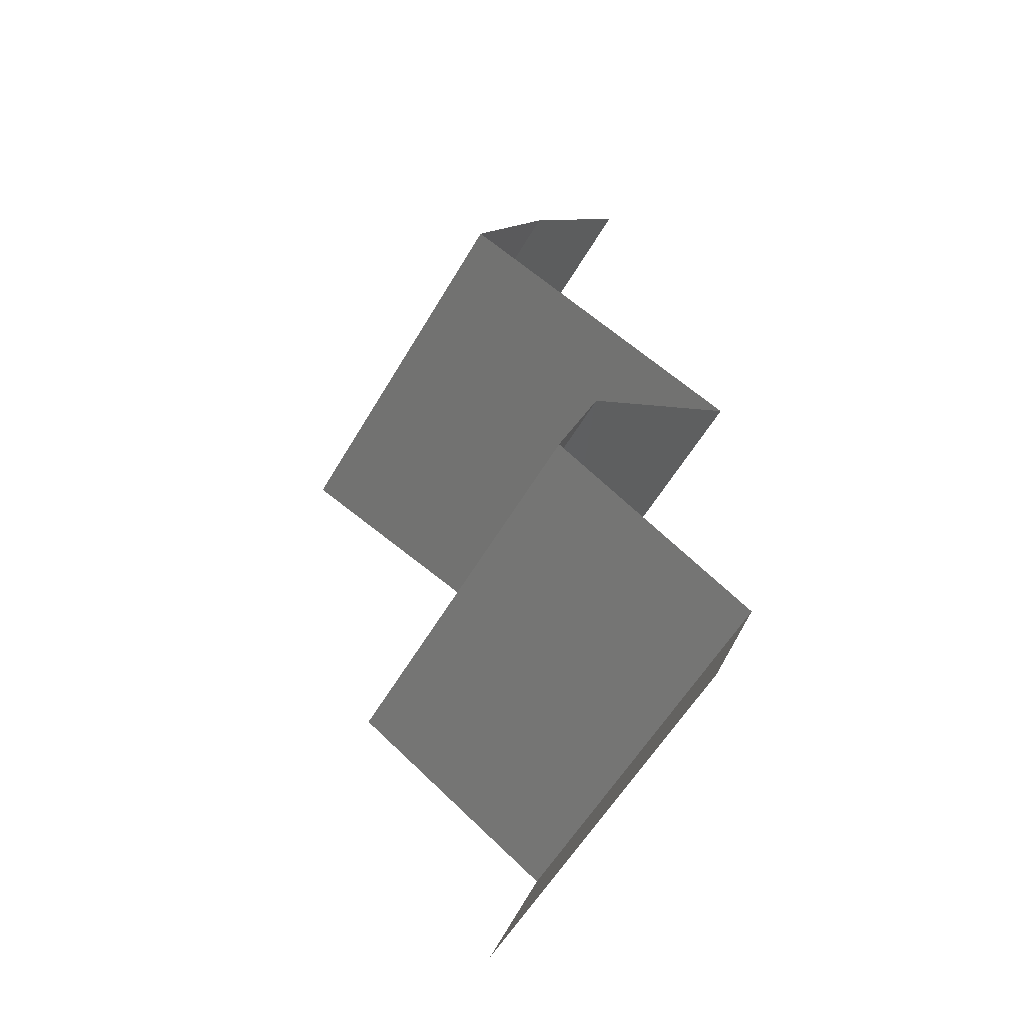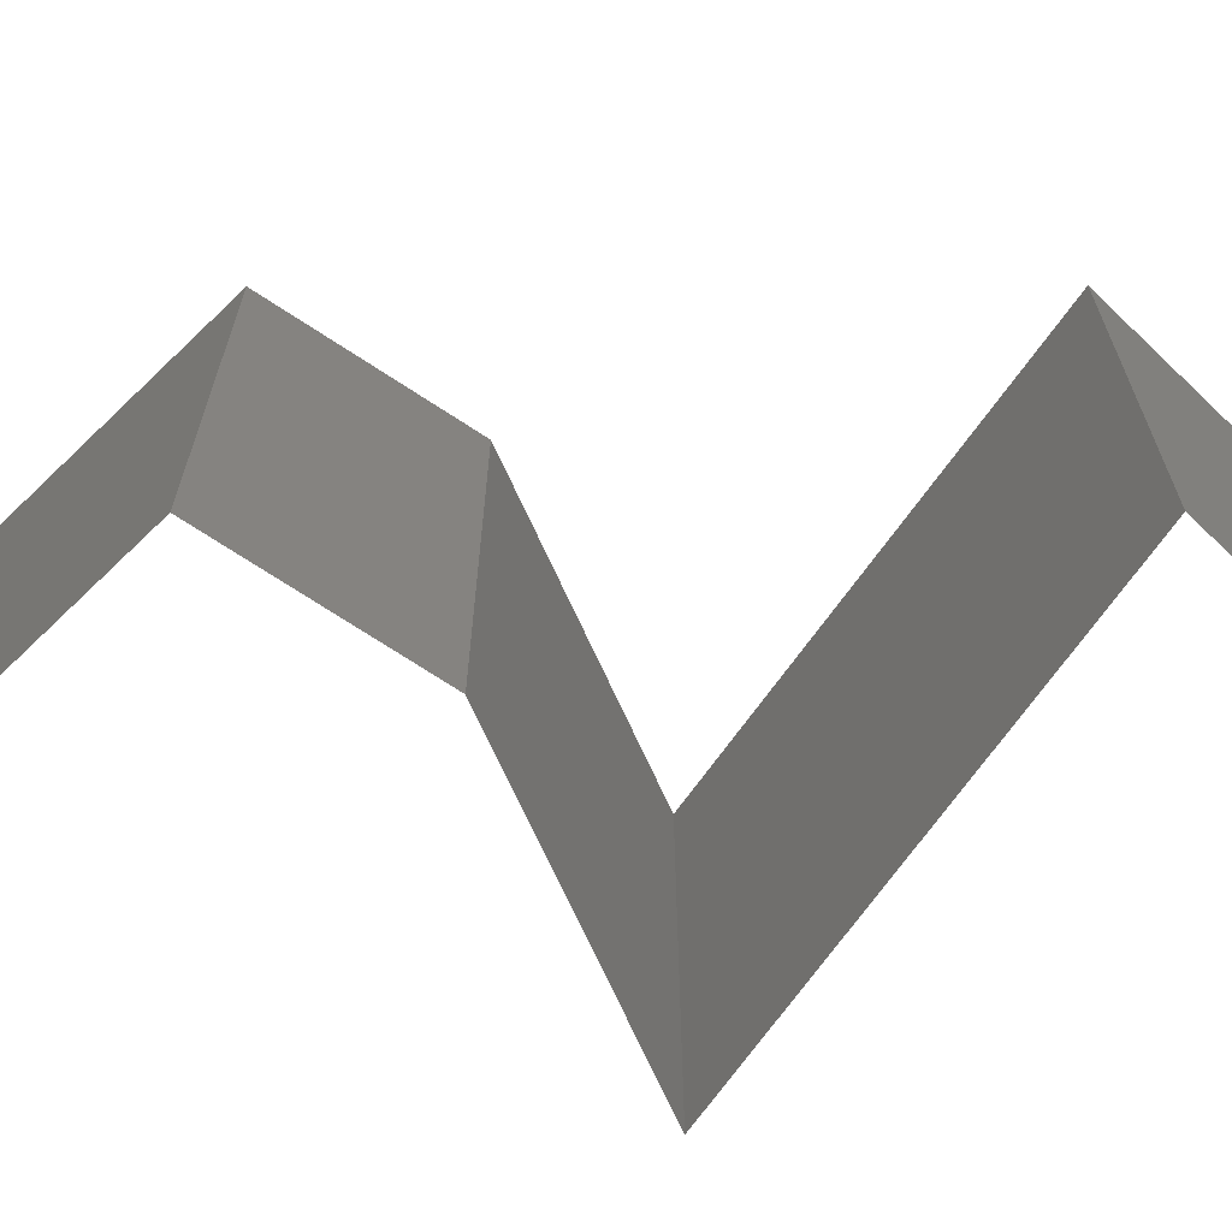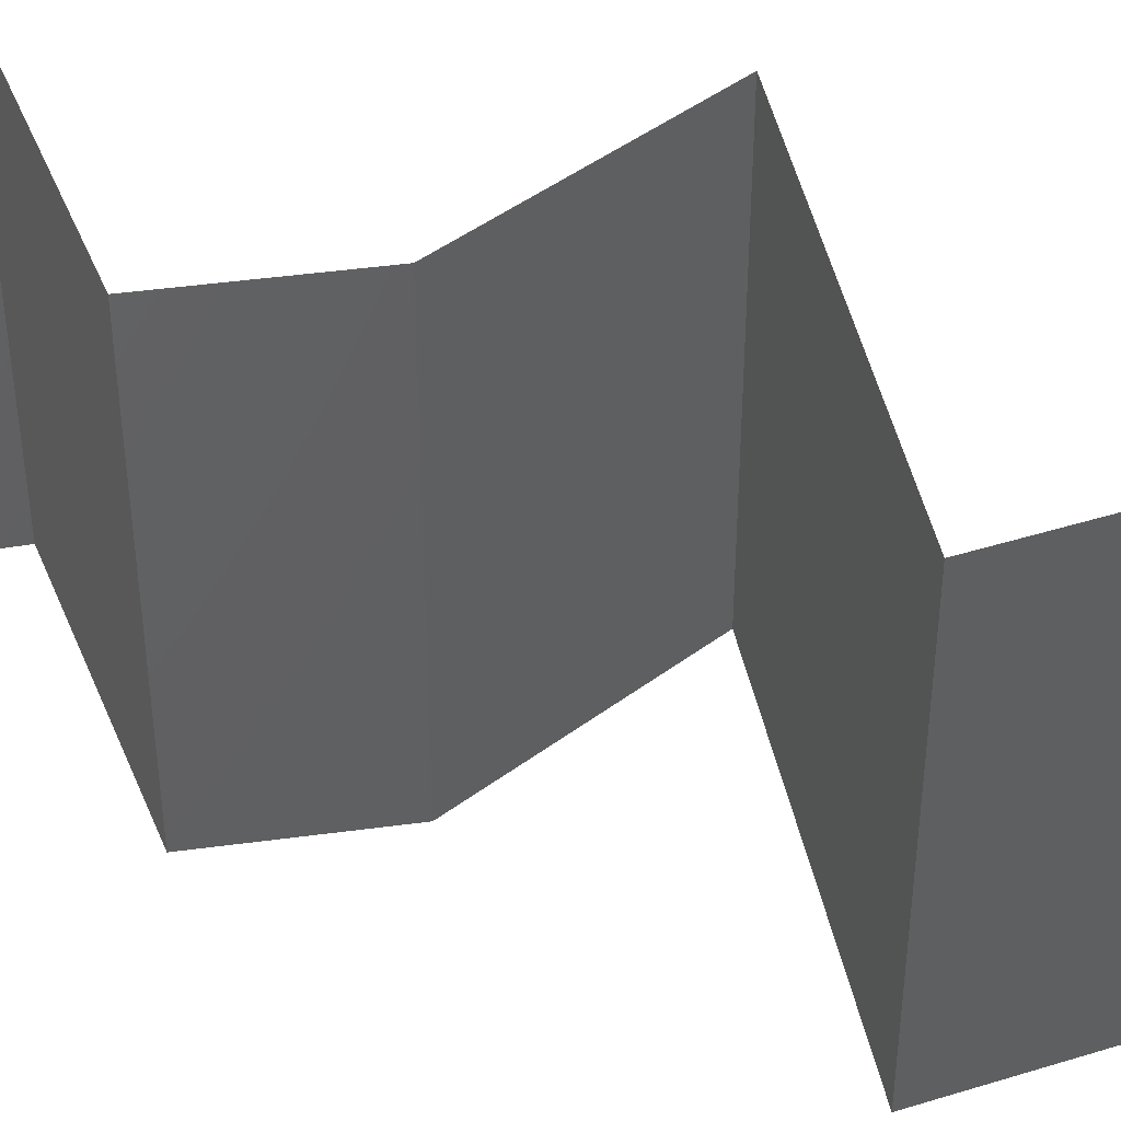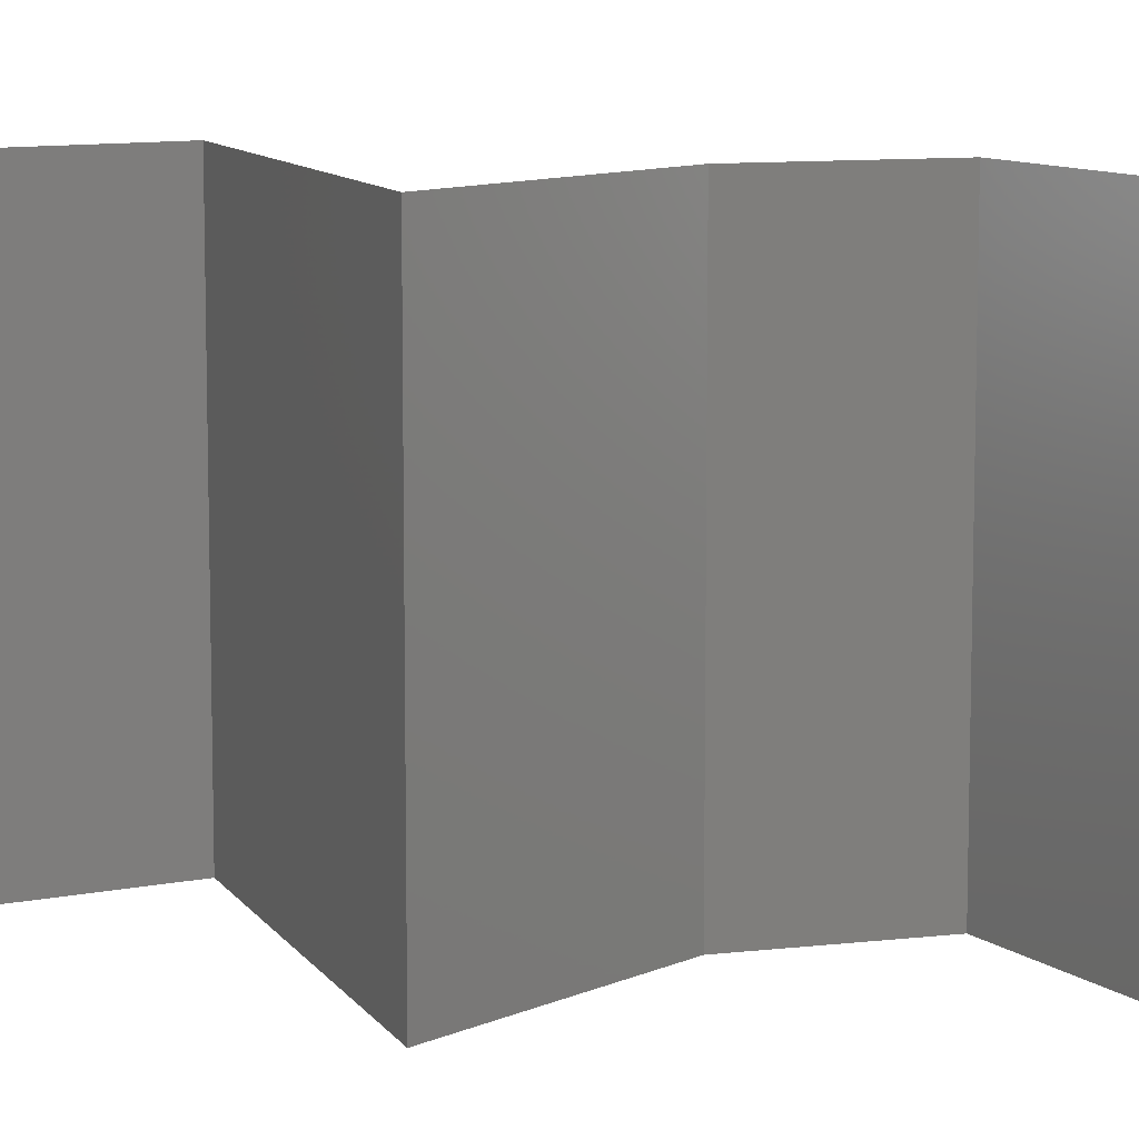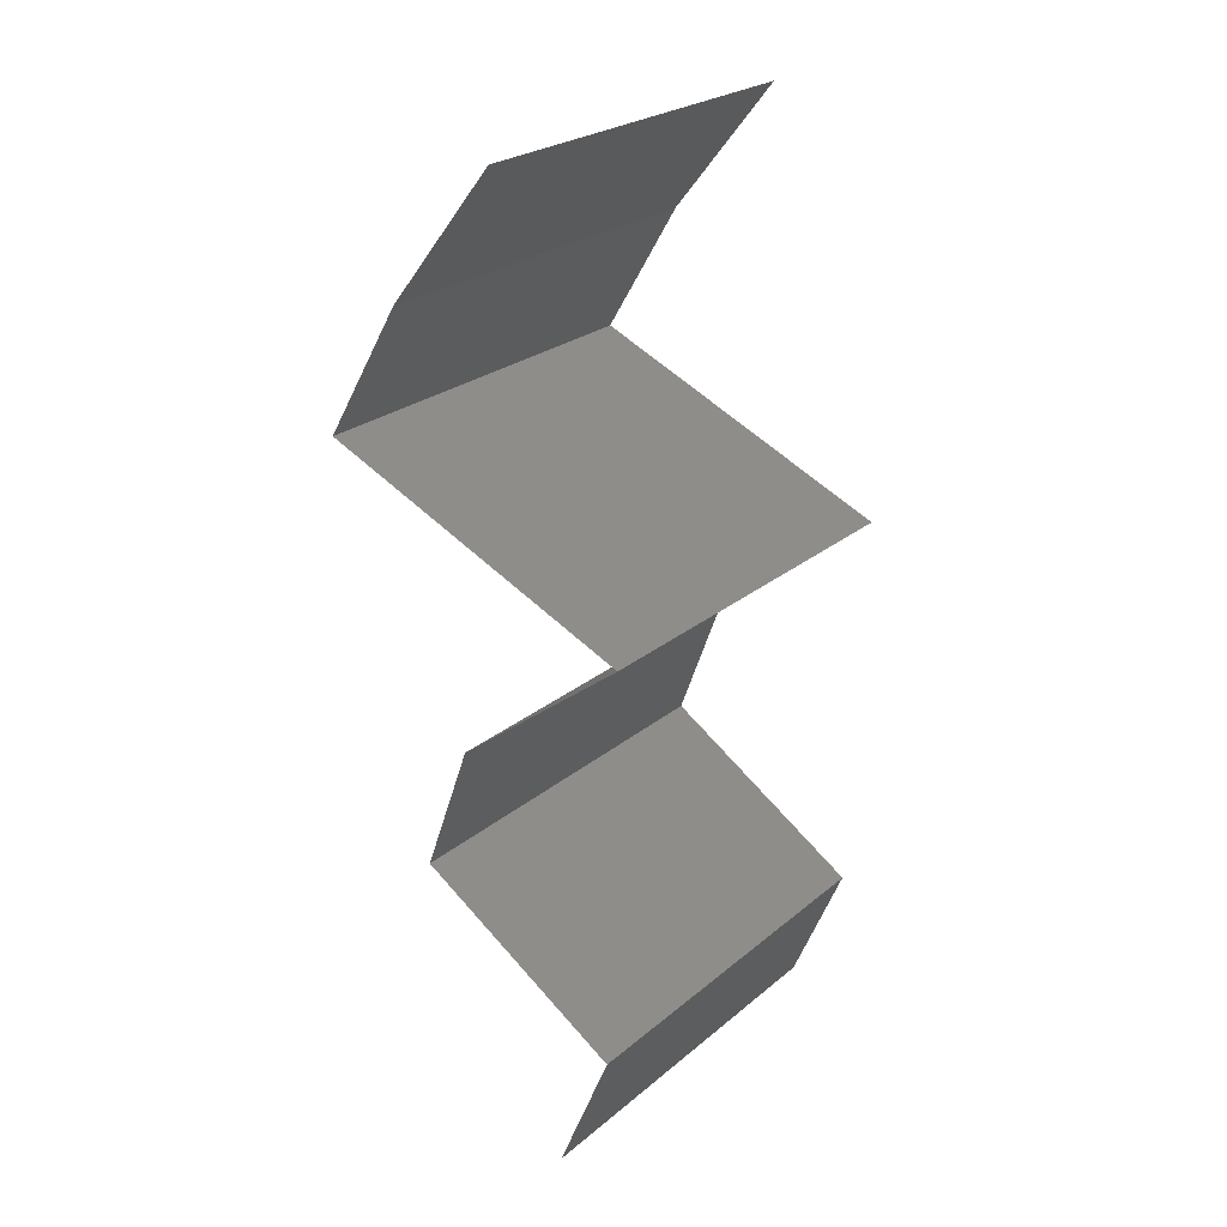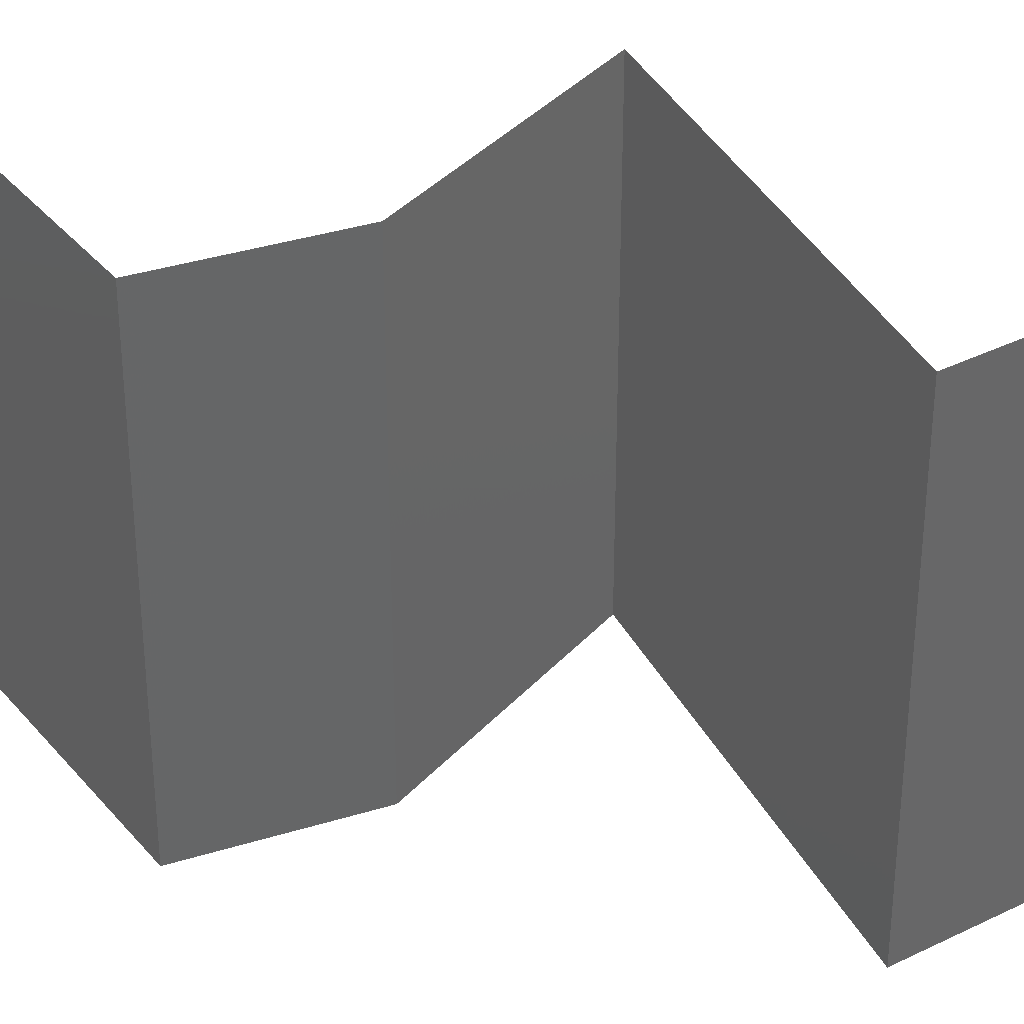
<metadata>
{"format":"stl","ext":"stl","renderer":"f3d","projection":"perspective","resolution":1024,"background":"white","views":[{"elev":-58.0,"azim":149.8,"up":"+Y"},{"elev":-72.5,"azim":76.8,"up":"+Z"},{"elev":45.6,"azim":101.2,"up":"+Z"},{"elev":10.0,"azim":-86.9,"up":"+Z"},{"elev":25.3,"azim":-142.4,"up":"+Y"},{"elev":37.0,"azim":88.2,"up":"+Z"}]}
</metadata>
<code>
# stl→obj: 42 verts, 60 faces
v 0.03215 0.05386 0.02
v 0.03215 0.05386 0.01
v 0.03486 0.0505 0.015
v 0.03758 0.04713 0
v 0.03758 0.04713 0.01
v 0.03486 0.0505 0.005
v 0.03215 0.05386 0
v 0.03758 0.04713 0.02
v 0.03959 0.04377 0.015
v 0.0416 0.0404 0
v 0.0416 0.0404 0.01
v 0.03959 0.04377 0.005
v 0.0416 0.0404 0.02
v 0.03369 0.03703 0
v 0.03491 0.03755 0.007631
v 0.02578 0.03367 0
v 0.02578 0.03367 0.01
v 0.02987 0.03541 0.004983
v 0.02578 0.03367 0.02
v 0.03119 0.03597 0.01364
v 0.03654 0.03824 0.01429
v 0.03369 0.03703 0.02
v 0.03439 0.02693 0
v 0.03008 0.0303 0.005521
v 0.03439 0.02693 0.02
v 0.03008 0.0303 0.01451
v 0.03439 0.02693 0.01
v 0.03684 0.0202 0.01
v 0.03561 0.02357 0.015
v 0.03561 0.02357 0.005
v 0.03684 0.0202 0
v 0.03684 0.0202 0.02
v 0.0316 0.01683 0
v 0.02636 0.01347 0.01
v 0.0316 0.01683 0.02
v 0.02636 0.01347 0
v 0.02636 0.01347 0.02
v 0.02911 0.006733 0.01
v 0.02774 0.0101 0.005
v 0.02774 0.0101 0.015
v 0.02911 0.006733 0
v 0.02911 0.006733 0.02
f 1 2 3
f 4 5 6
f 2 7 6
f 5 8 3
f 5 2 6
f 2 5 3
f 7 4 6
f 8 1 3
f 8 5 9
f 10 11 12
f 5 4 12
f 11 13 9
f 11 5 12
f 5 11 9
f 4 10 12
f 13 8 9
f 10 14 15
f 11 10 15
f 16 17 18
f 17 19 20
f 13 11 21
f 19 22 20
f 20 15 18
f 17 20 18
f 14 16 18
f 22 13 21
f 21 15 20
f 21 11 15
f 15 14 18
f 22 21 20
f 16 23 24
f 25 19 26
f 19 17 26
f 23 27 24
f 24 27 26
f 17 24 26
f 27 25 26
f 17 16 24
f 27 28 29
f 28 27 30
f 23 31 30
f 32 25 29
f 27 23 30
f 25 27 29
f 31 28 30
f 28 32 29
f 33 34 28
f 34 35 28
f 33 28 31
f 28 35 32
f 34 33 36
f 35 34 37
f 38 34 39
f 34 38 40
f 36 41 39
f 42 37 40
f 34 36 39
f 37 34 40
f 41 38 39
f 38 42 40

</code>
